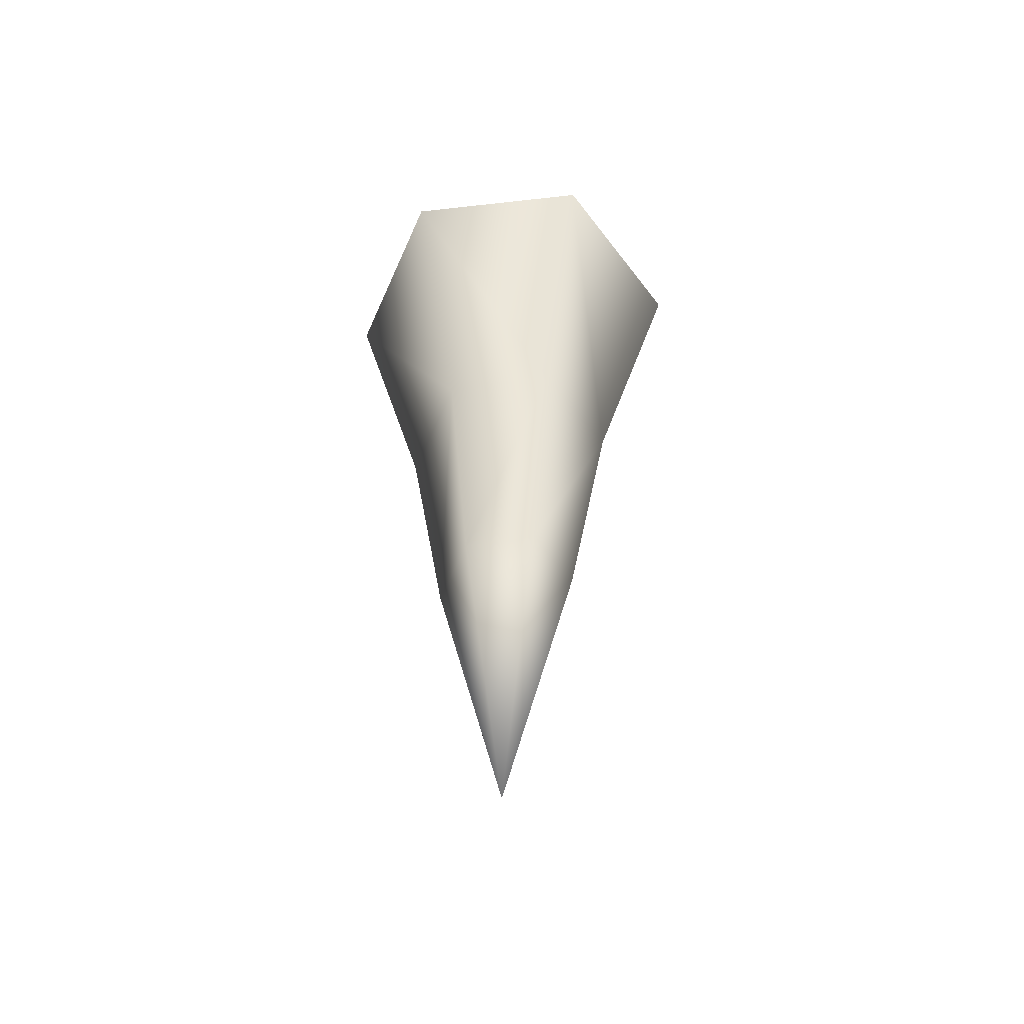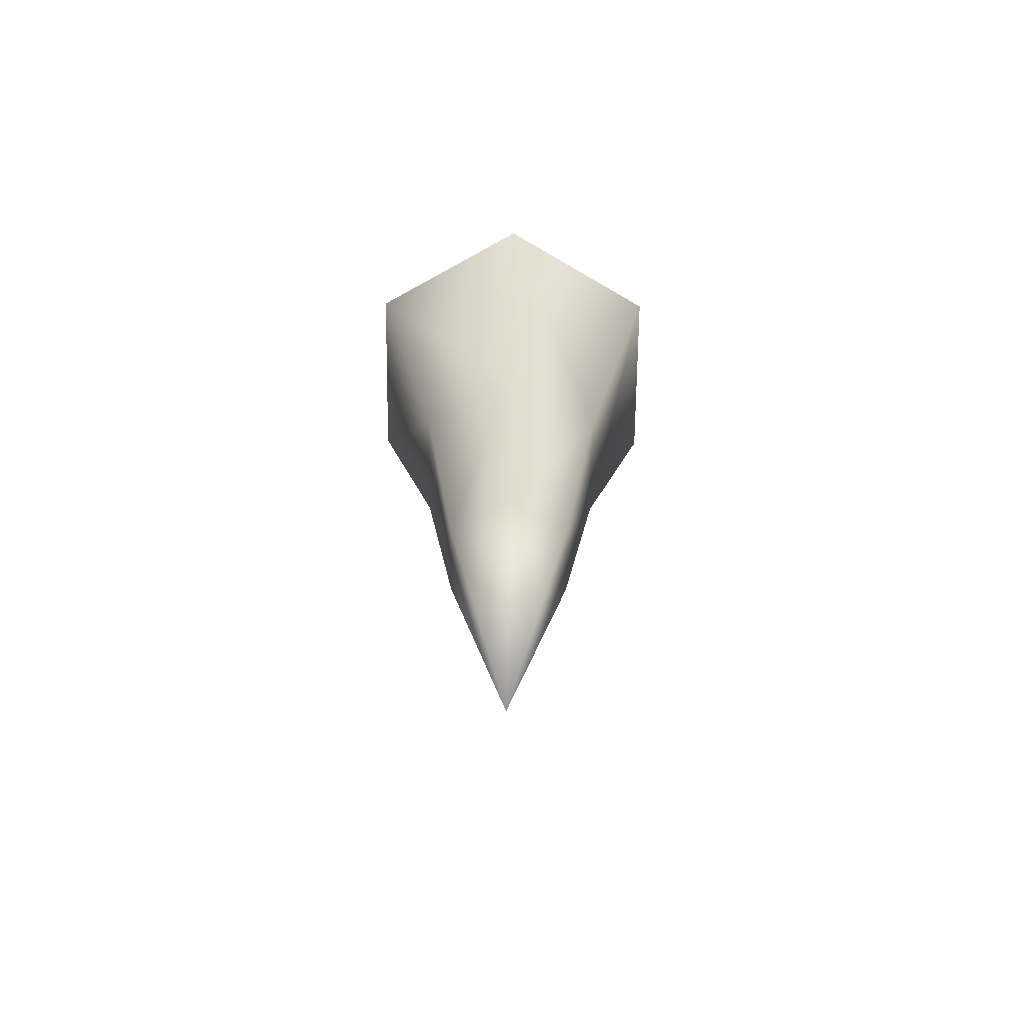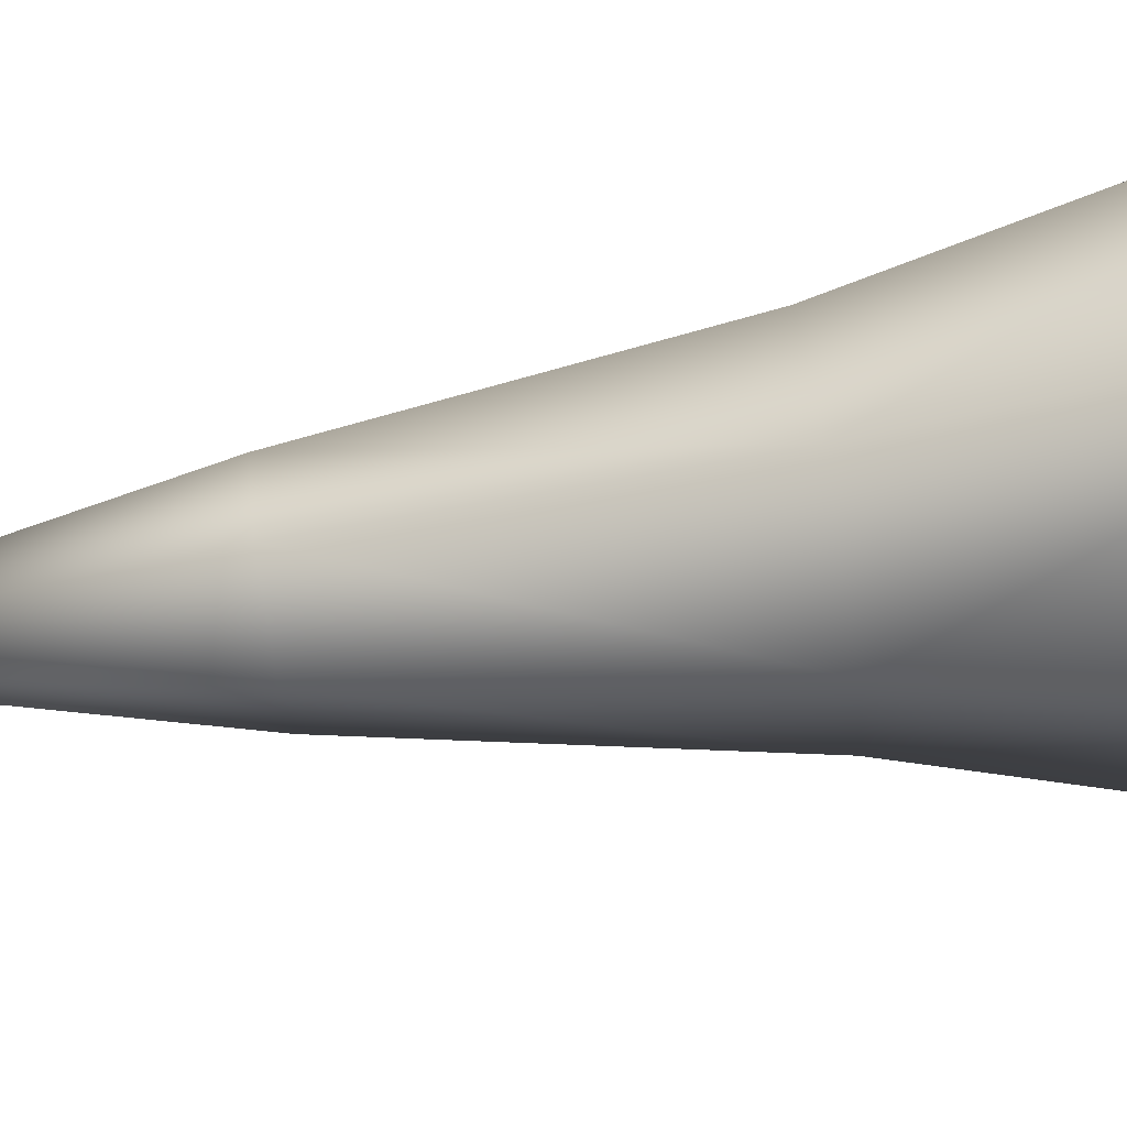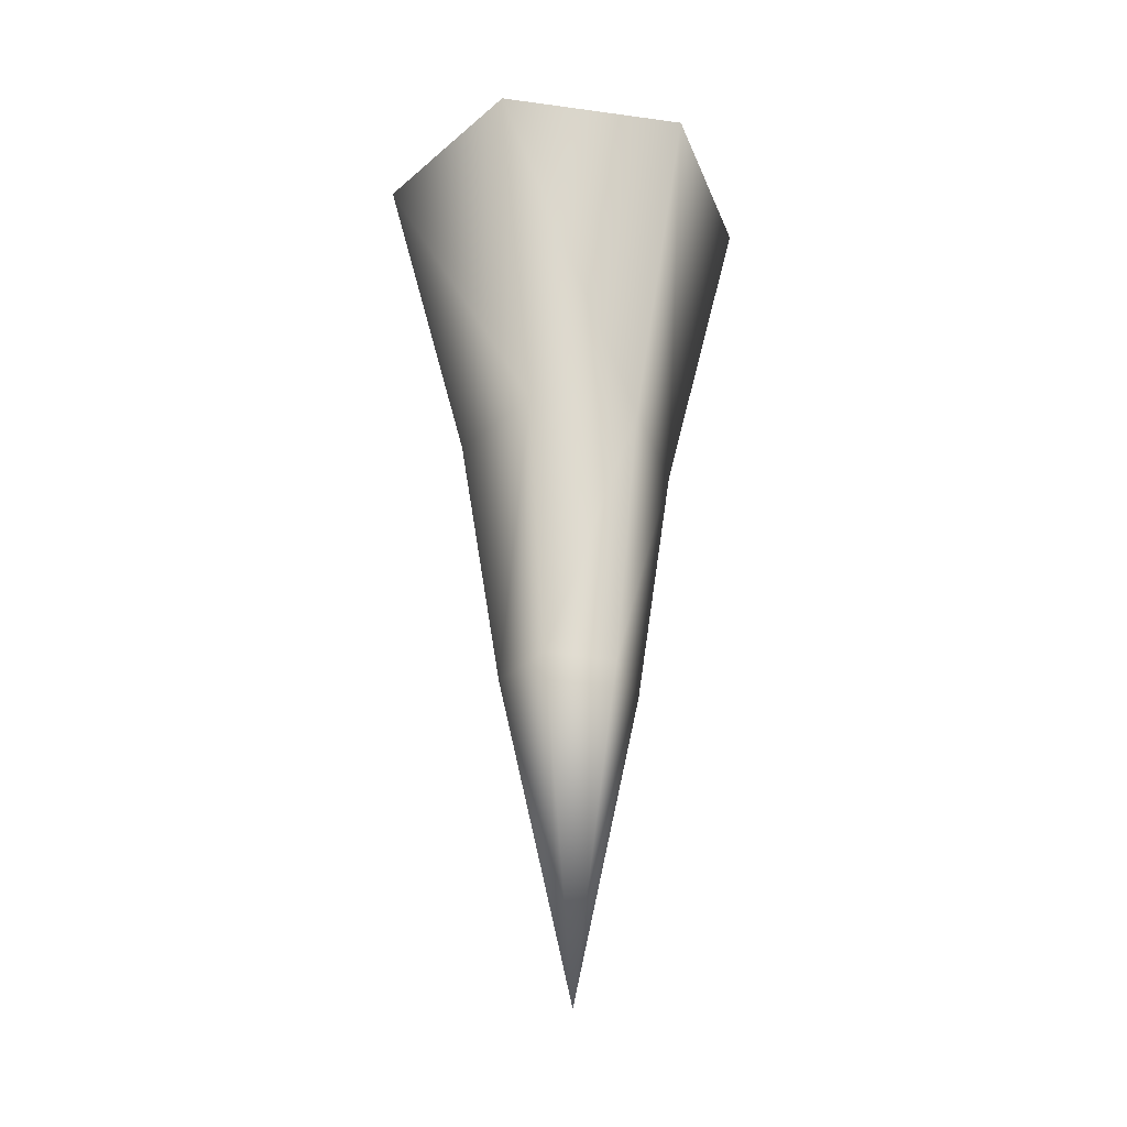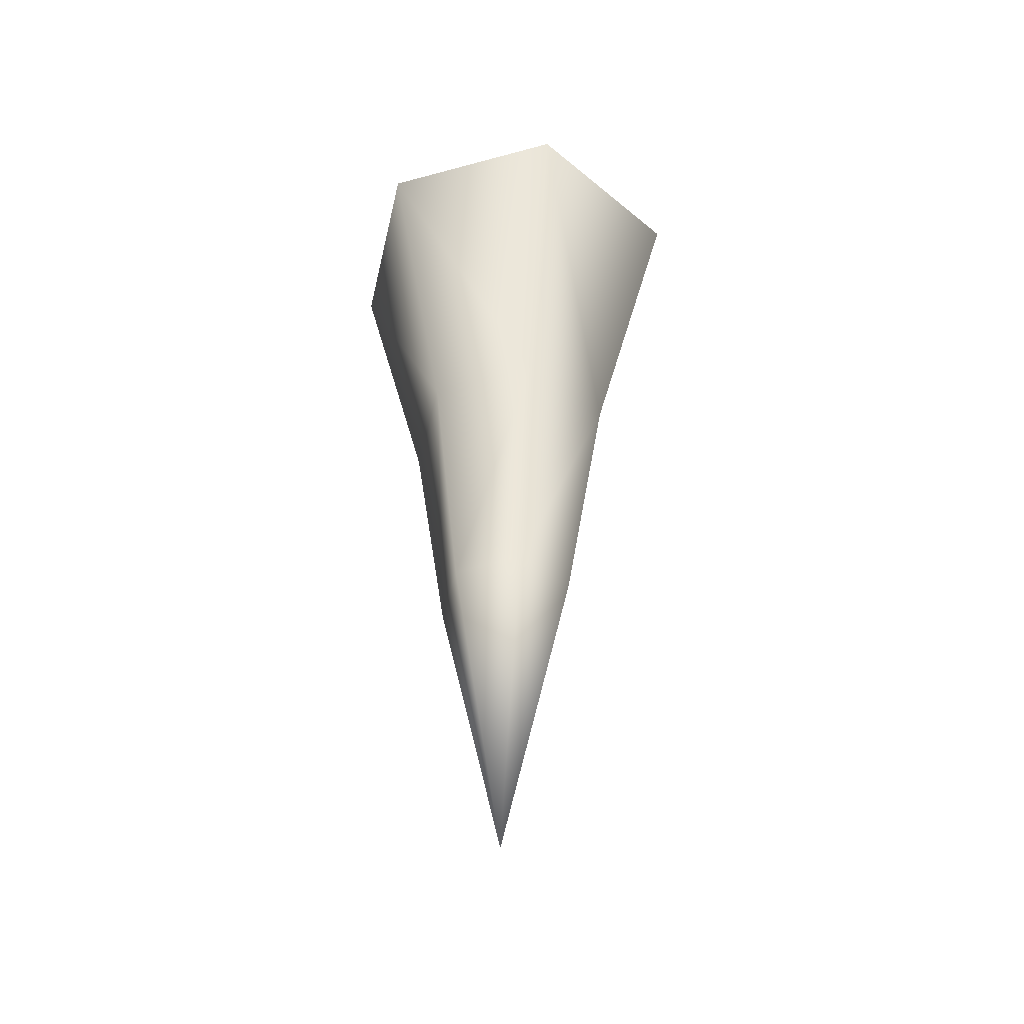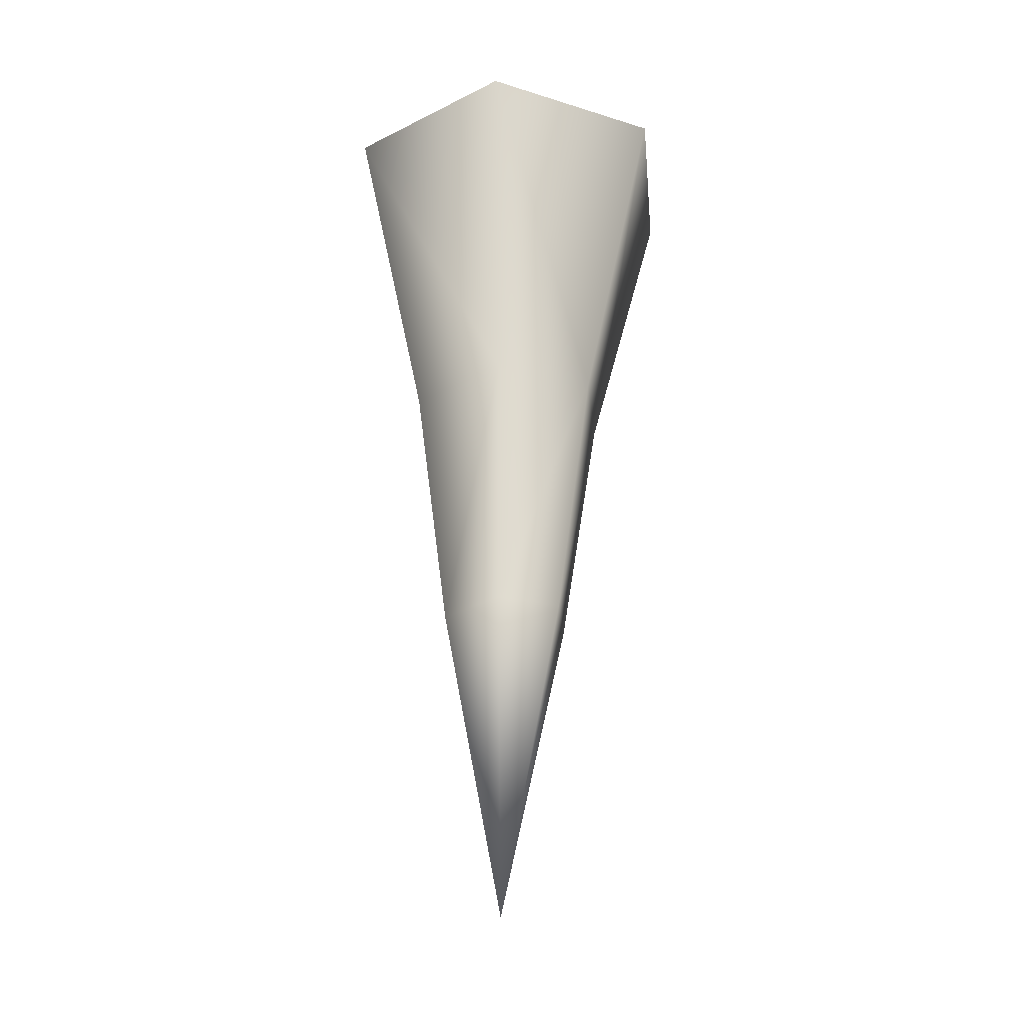
<metadata>
{"format":"obj","ext":"obj","renderer":"f3d","projection":"perspective","resolution":1024,"background":"white","views":[{"elev":-56.9,"azim":-73.2,"up":"+Z"},{"elev":-66.6,"azim":-170.4,"up":"+Z"},{"elev":-61.3,"azim":-82.6,"up":"+Y"},{"elev":-32.1,"azim":29.7,"up":"+Z"},{"elev":-47.6,"azim":-122.7,"up":"+Z"},{"elev":-31.0,"azim":-104.2,"up":"+Z"}]}
</metadata>
<code>
g
v  1.235 1.05 0.4304
v  1.524 -0.5492 0.4378
v  0.2883 -1.6 0.442
v  -1.235 -1.05 0.4387
v  -1.524 0.5492 0.4313
v  -0.2883 1.6 0.4271
v  0.4617 0.4346 -4.654
v  0.565 -0.1388 -4.613
v  0.1221 -0.5154 -4.589
v  -0.4242 -0.3185 -4.607
v  -0.5276 0.255 -4.649
v  -0.08464 0.6315 -4.673
v  0.8741 -0.2788 -2.367
v  0.1739 -0.8742 -2.33
v  -0.6898 -0.5629 -2.359
v  -0.8532 0.3437 -2.425
v  -0.1529 0.939 -2.463
v  0.7107 0.6278 -2.434
v  0.02871 0.08903 -7.333
g (null)
f 18 1 2 13
f 13 2 3 14
f 14 3 4 15
f 15 4 5 16
f 16 5 6 17
f 17 6 1 18
f 18 13 8 7
f 13 14 9 8
f 14 15 10 9
f 15 16 11 10
f 16 17 12 11
f 17 18 7 12
f 2 6 4 3
f 8 19 7
f 9 19 8
f 10 19 9
f 11 19 10
f 12 19 11
f 7 19 12
f 2 1 6
f 4 6 5
g

</code>
